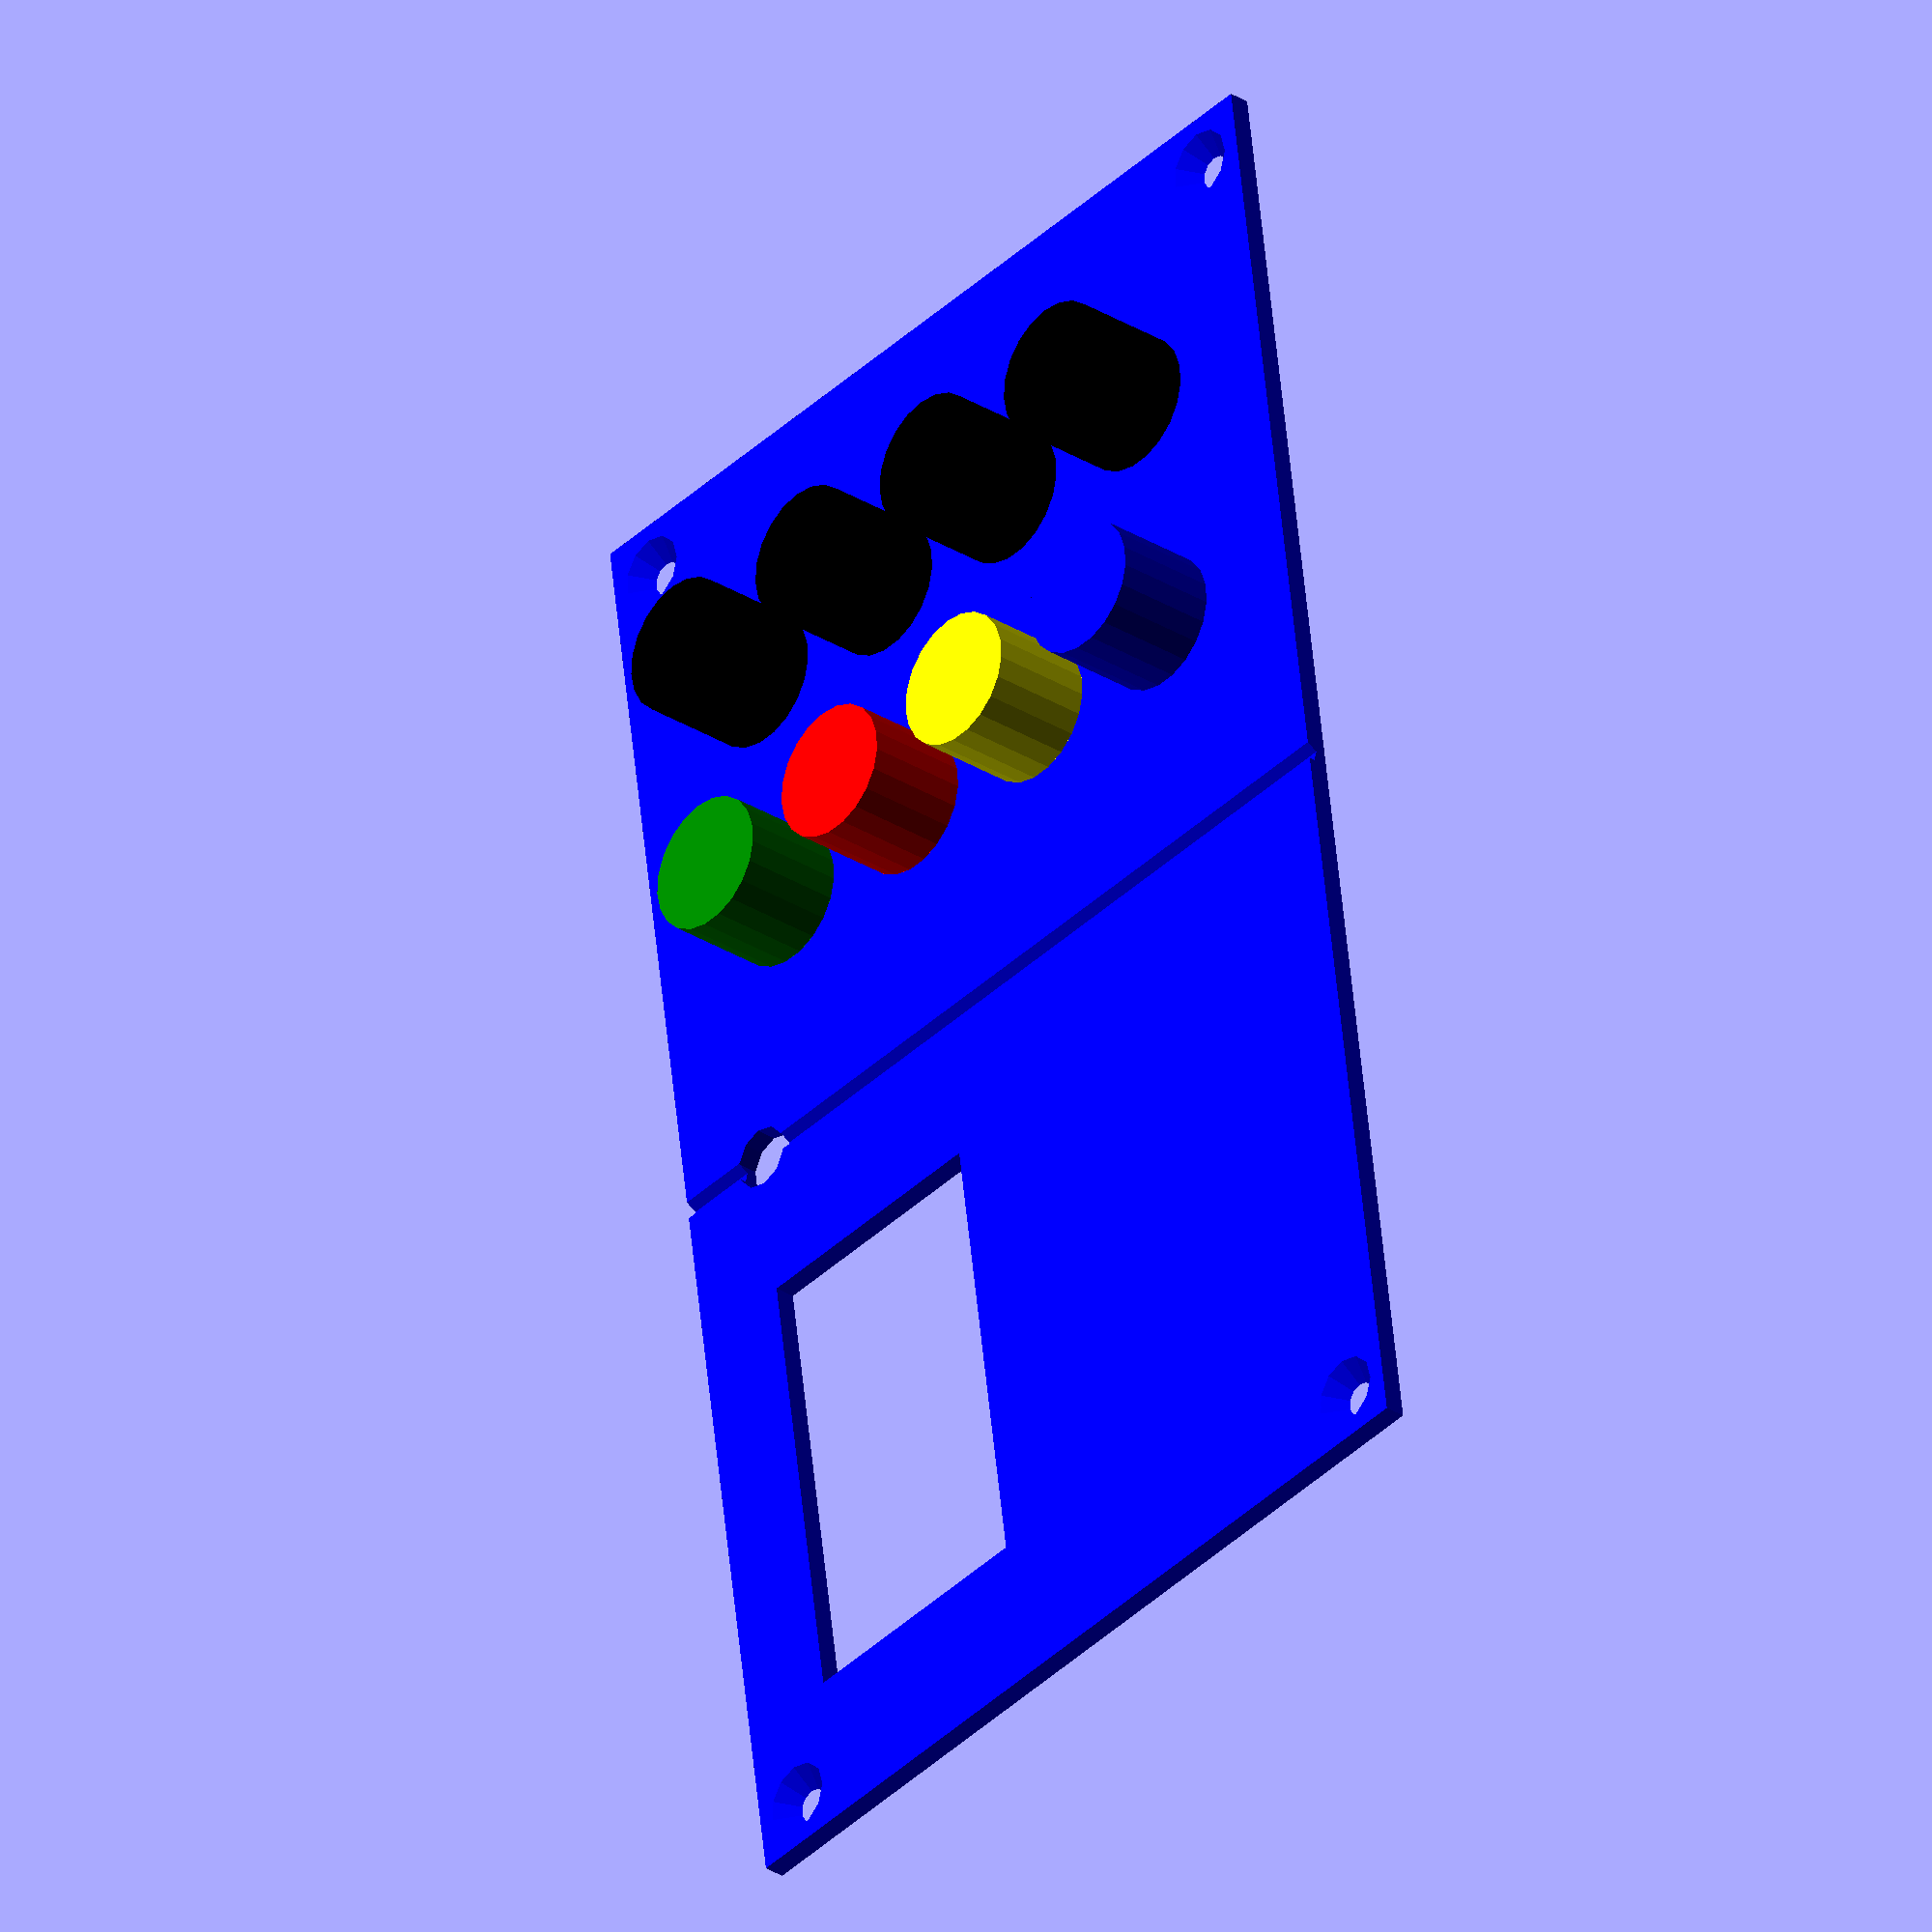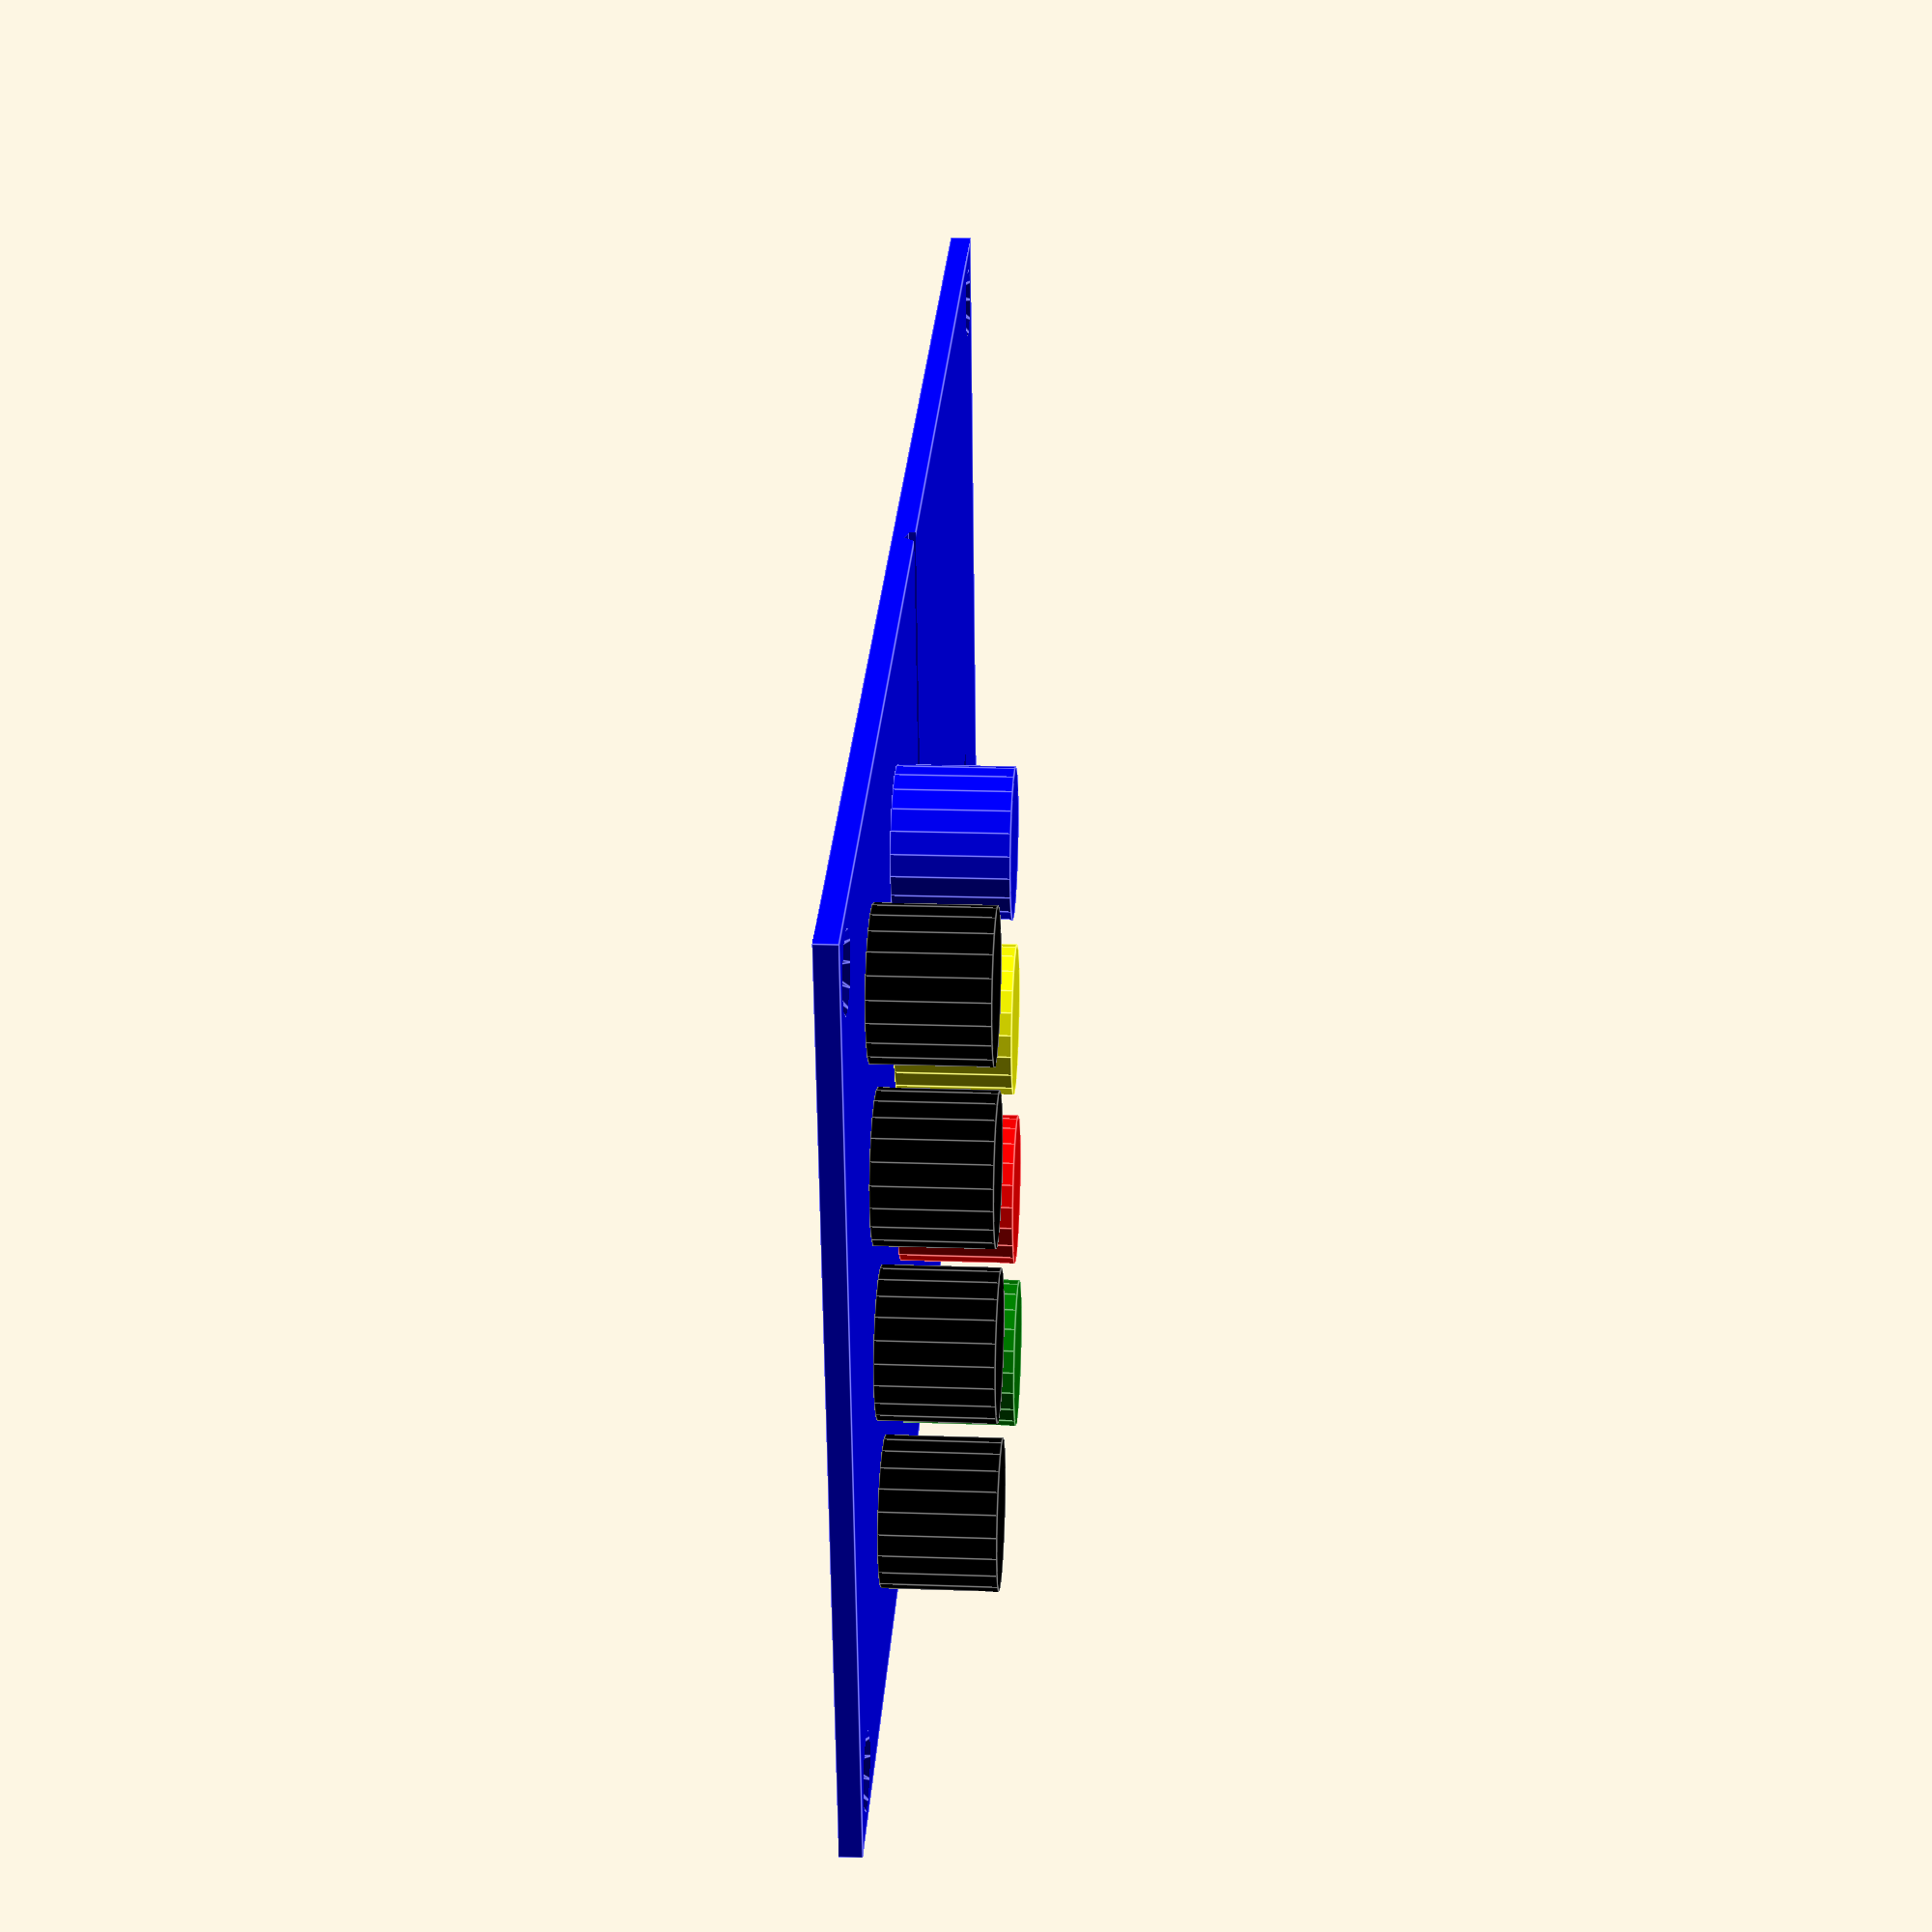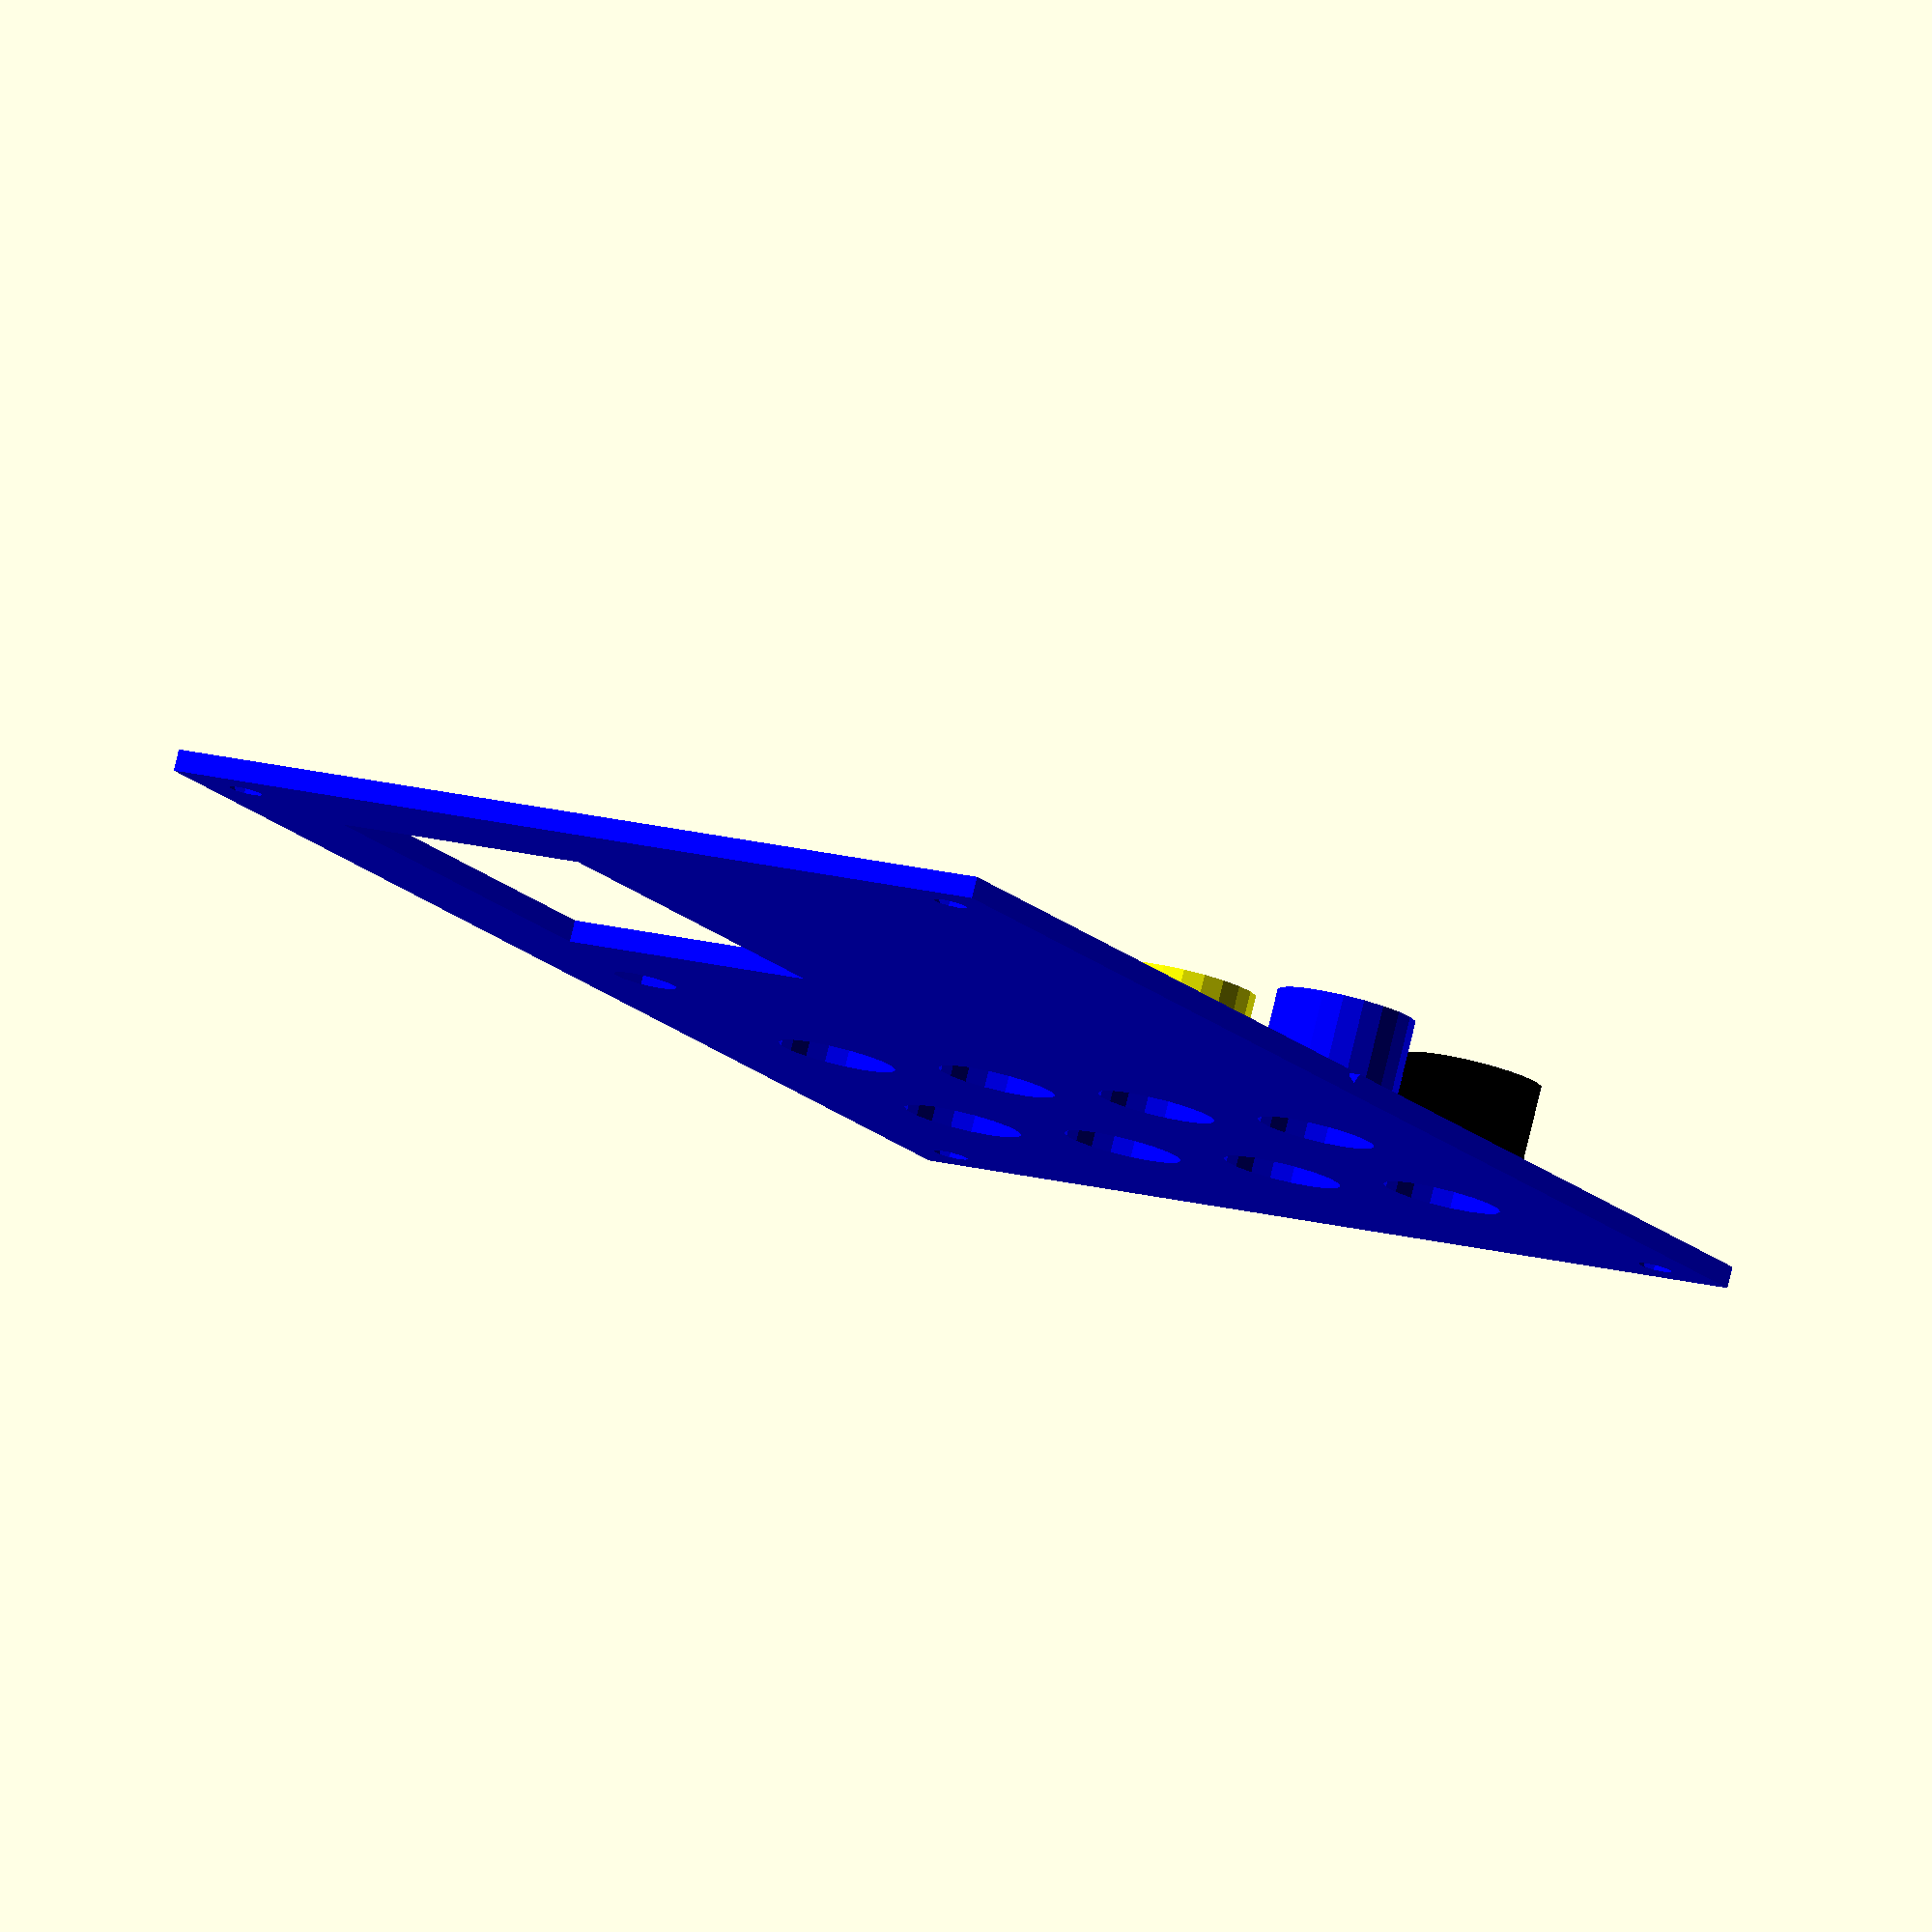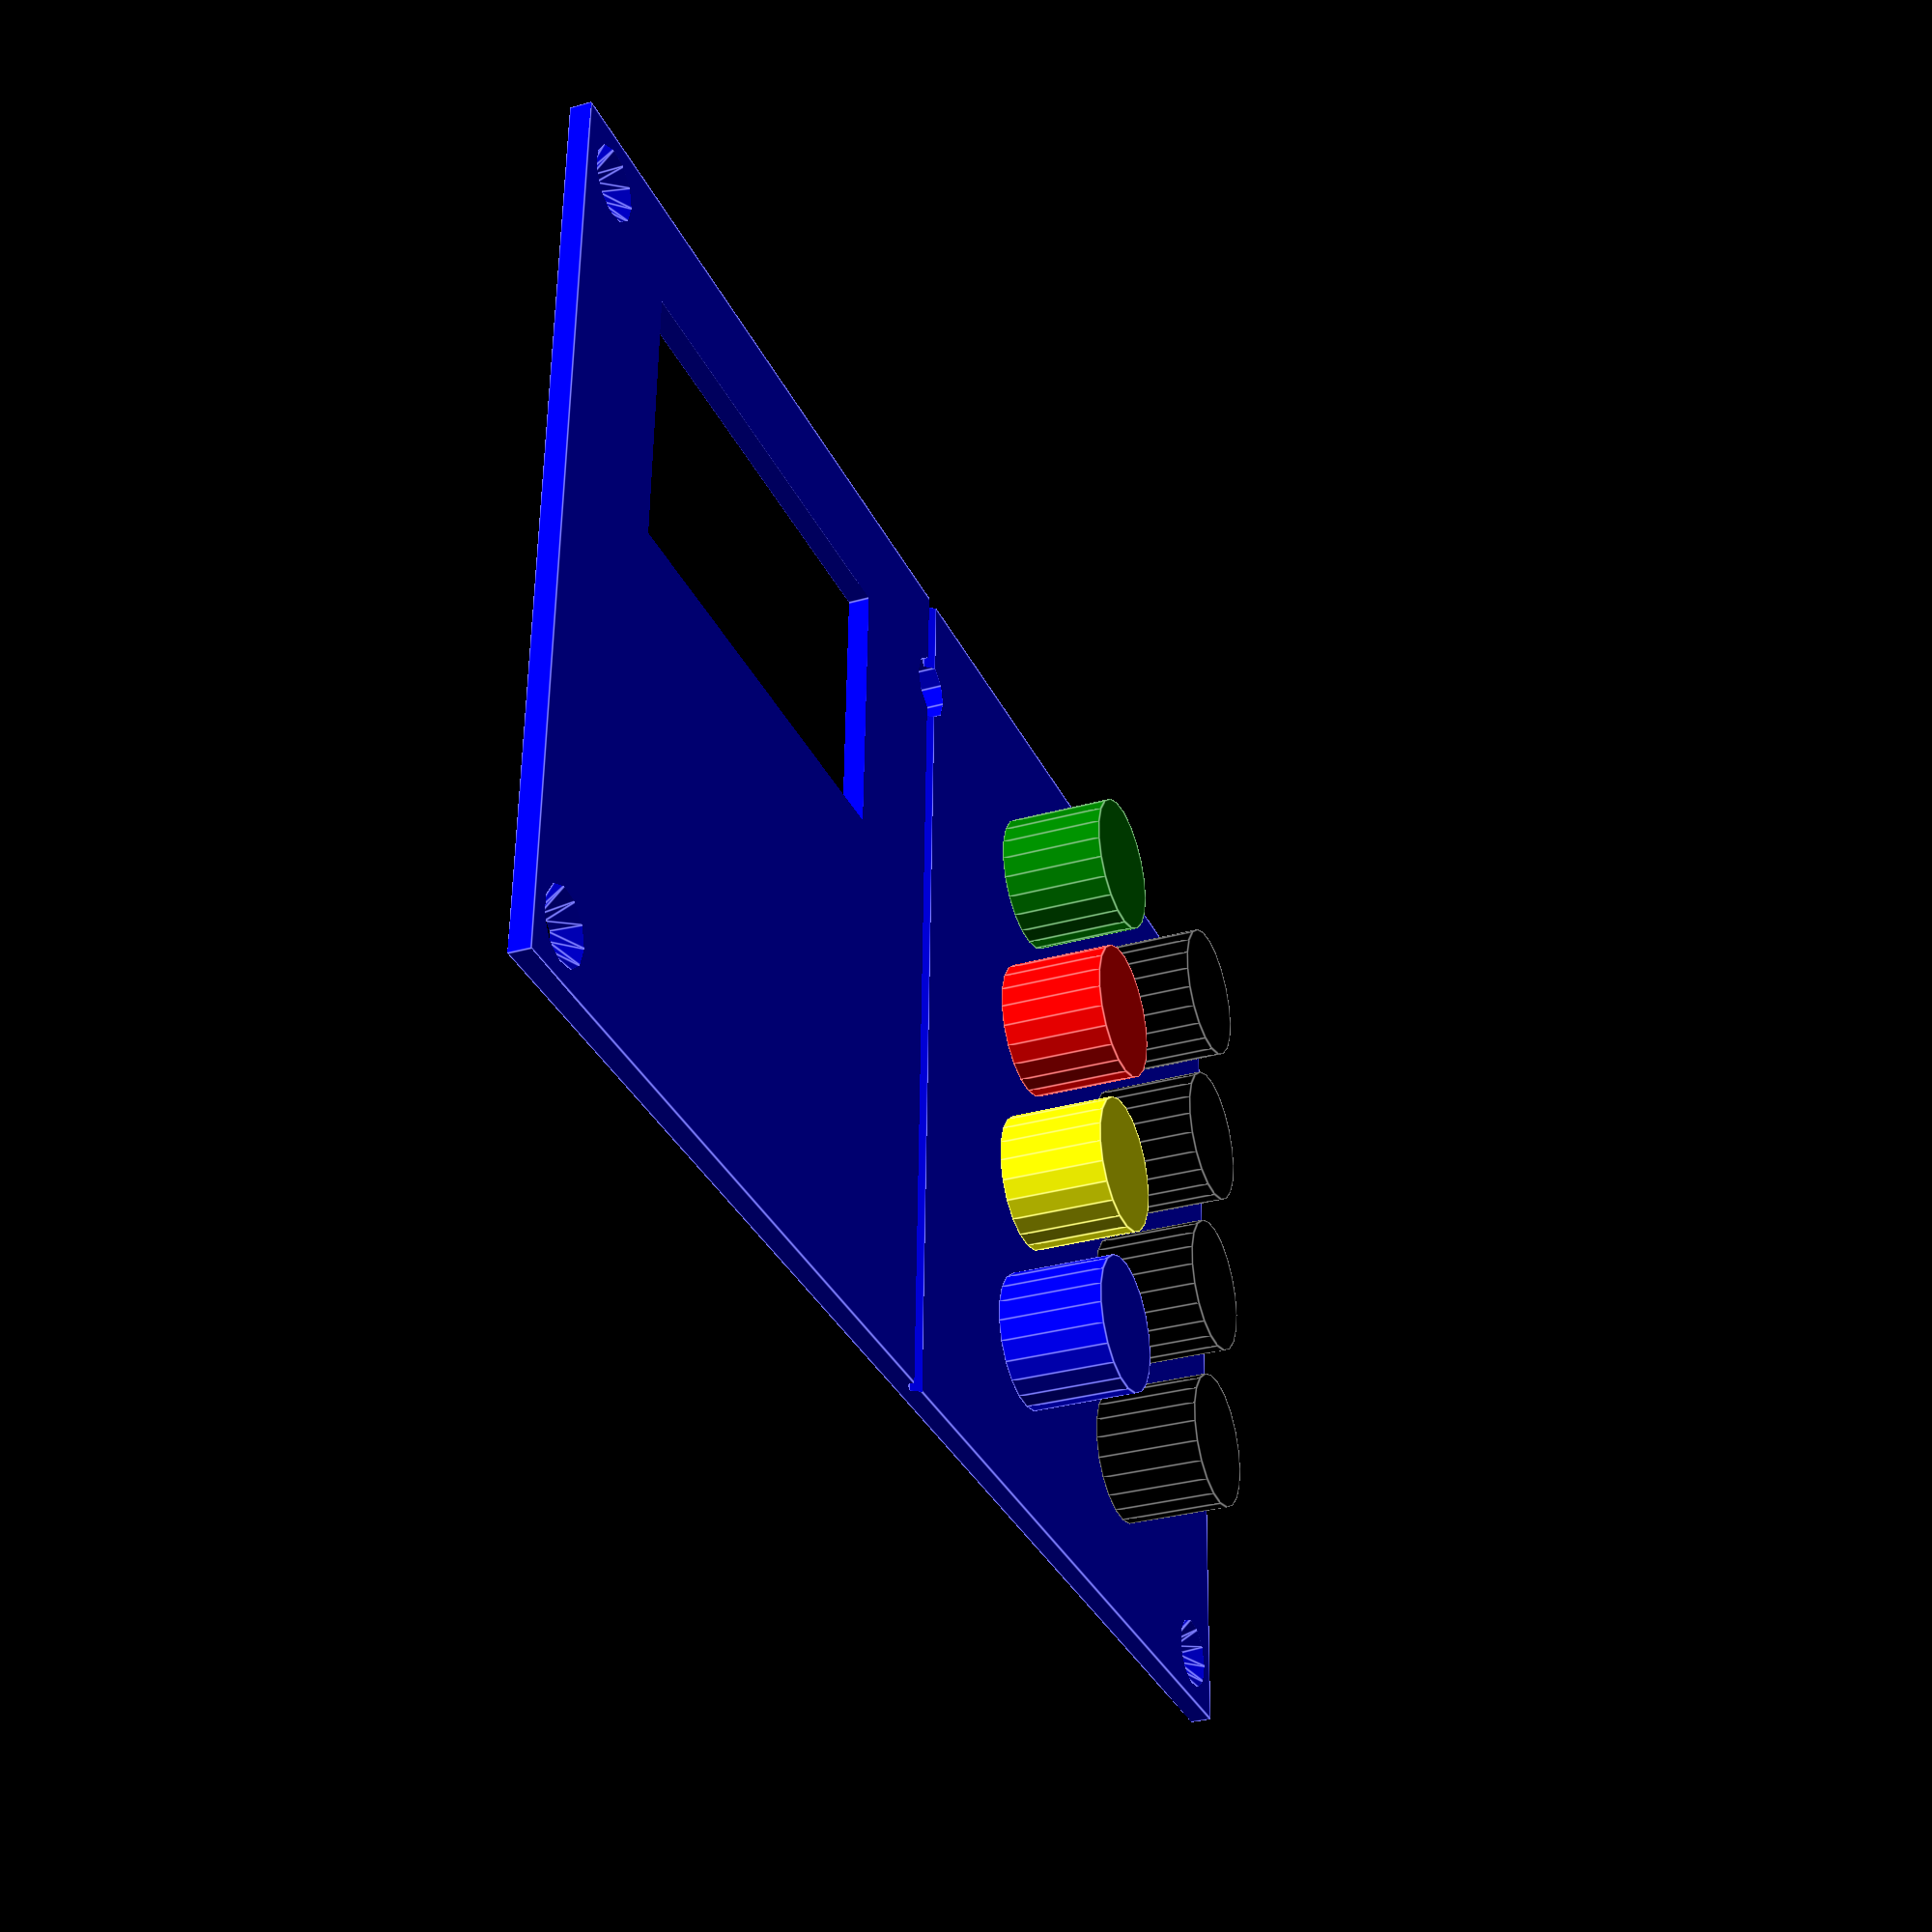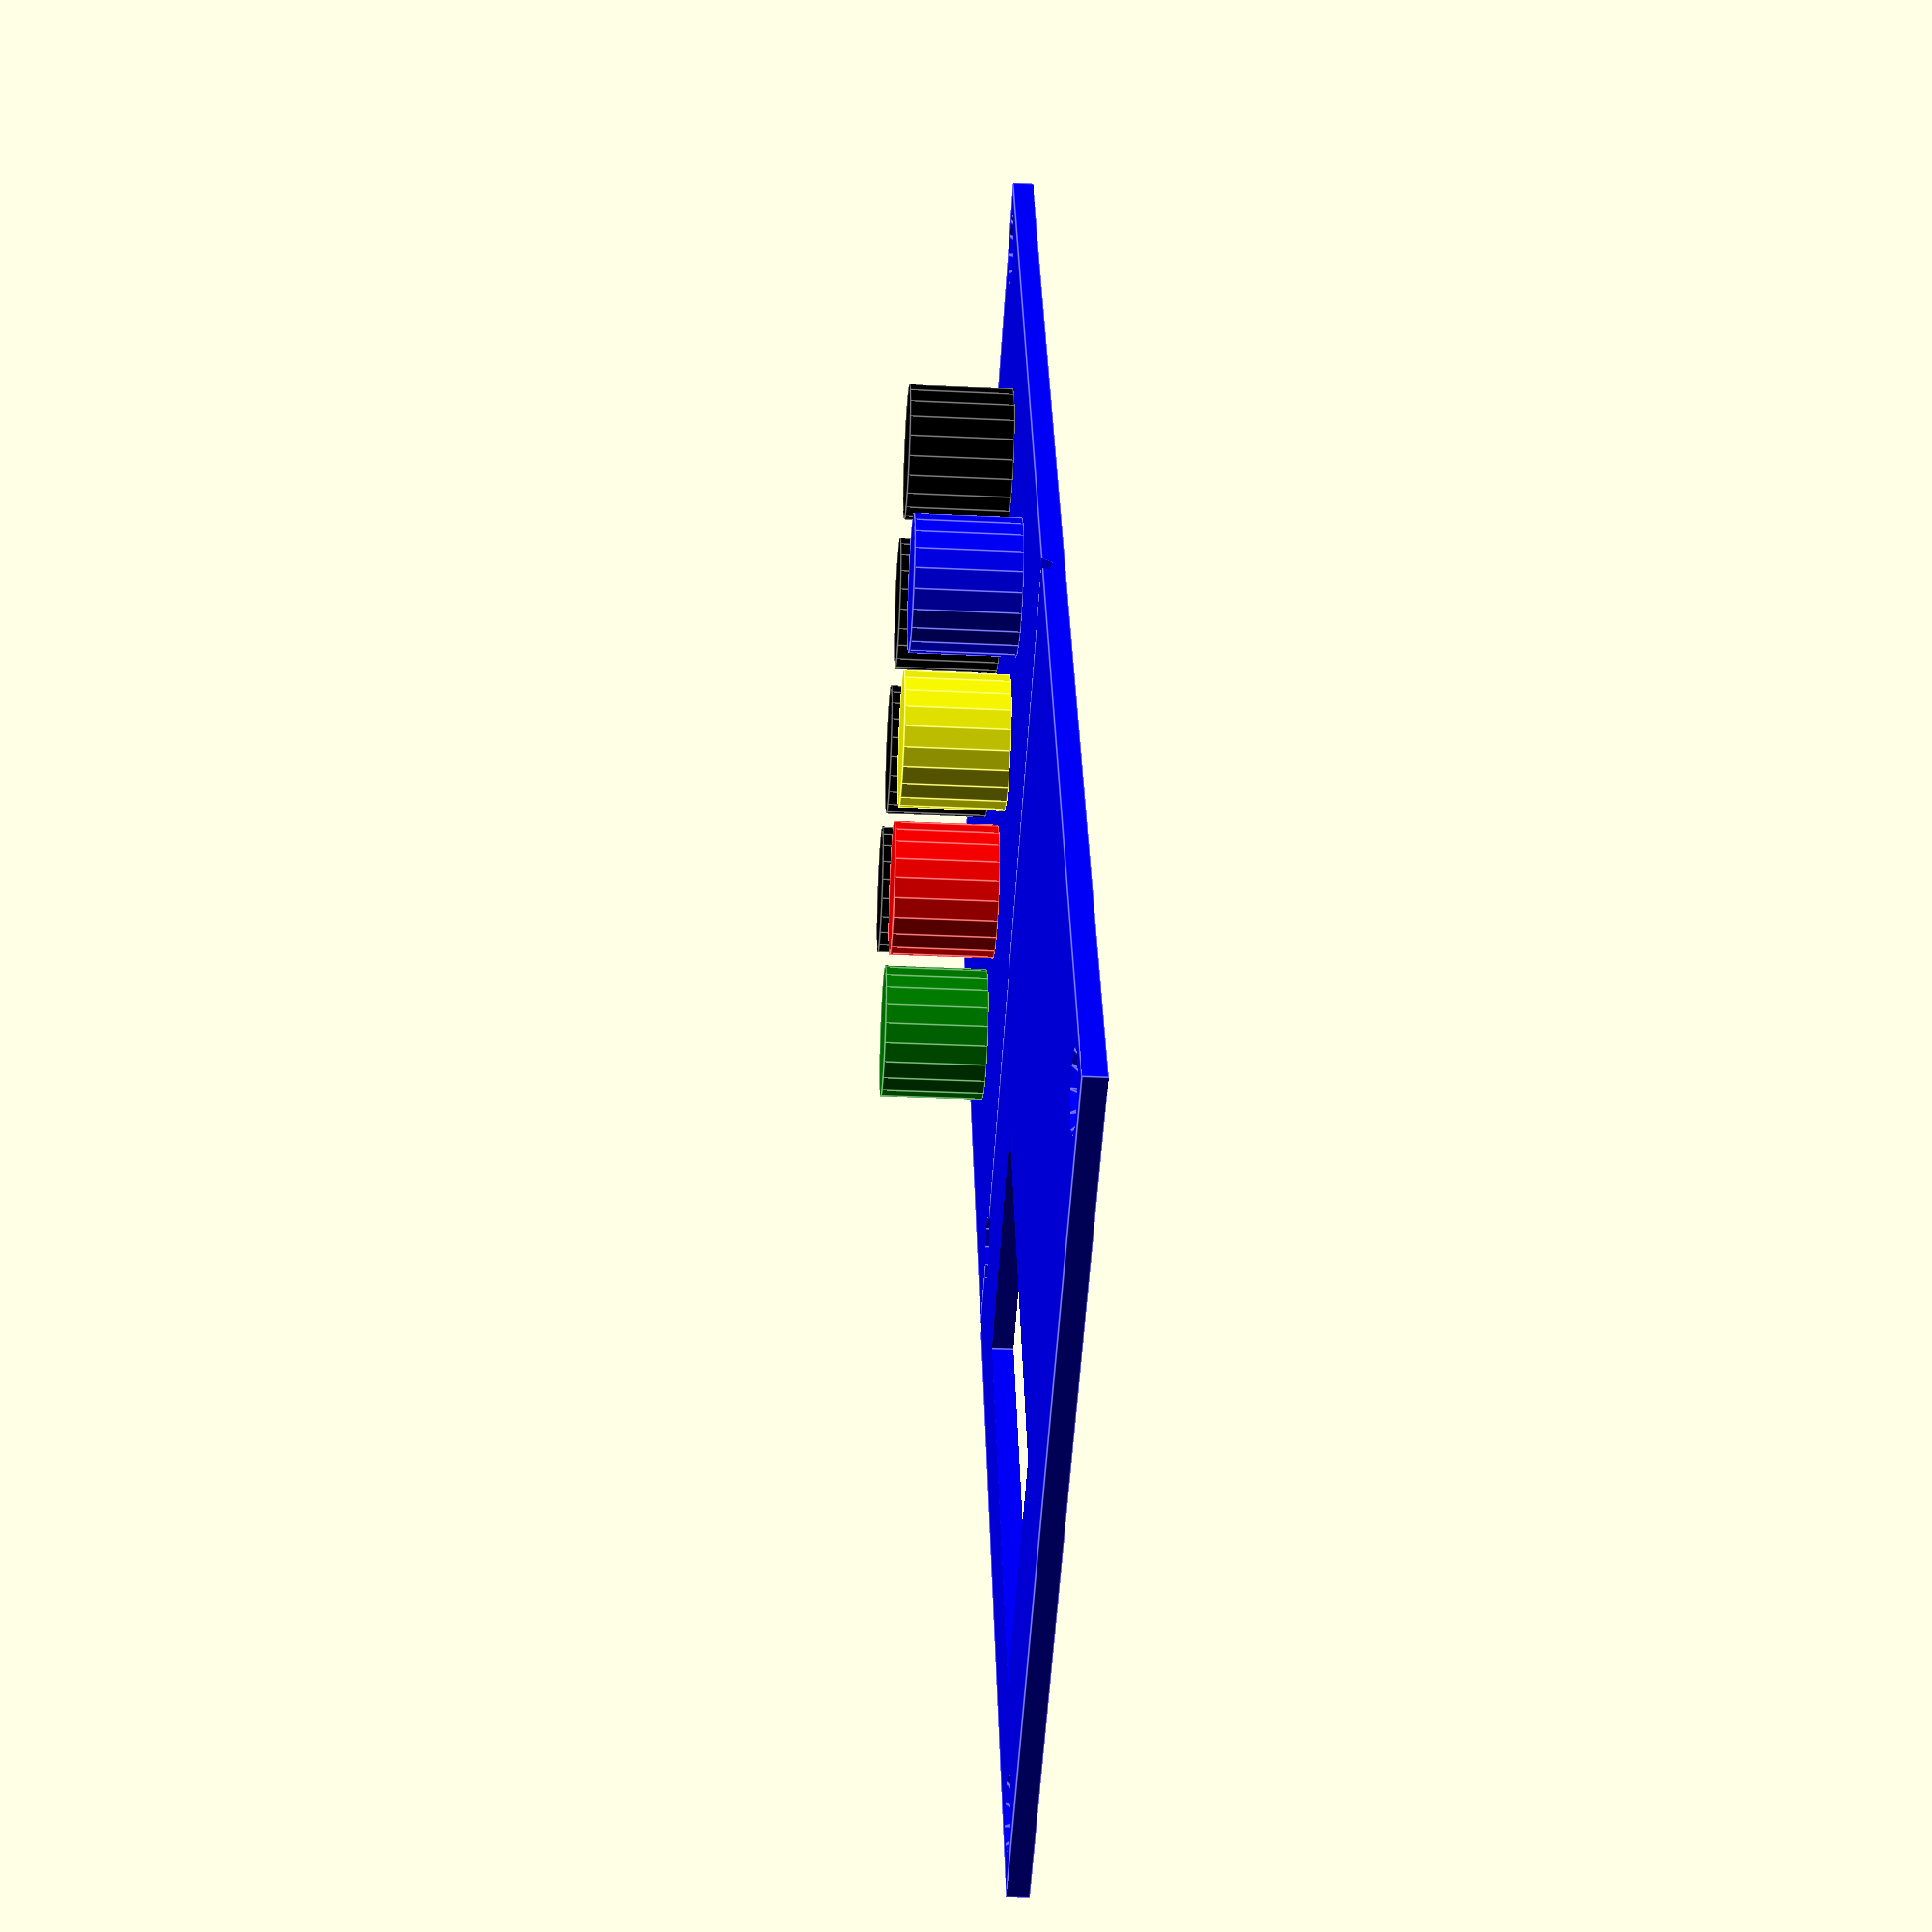
<openscad>
module plaqueAlim(l=150, L=85, e=2) {
    color("blue") difference() {
        //plaque
        cube([l,L,e]);
        // Séparation
        translate([l/2,-0.1,e]) rotate([-90,0,0]) cylinder(d=2, h=L+0.2);
        //vis
        translate([5,5,-0.1]) cylinder(d=3, d2=7, h=e+0.2);
        translate([l-5,5,-0.1]) cylinder(d=3, d2=7, h=e+0.2);
        translate([5,L-5,-0.1]) cylinder(d=3, d2=7, h=e+0.2);
        translate([l-5,L-5,-0.1]) cylinder(d=3, d2=7, h=e+0.2);
        // voltmetre
        v_l=45;
        v_L=25;
        translate([l/4-v_l/2,L-10-v_L,-0.1]) cube([v_l,v_L,e+0.2]);
        // -12V
        translate([l/2 + (l/2)/3, 4*L/5, -0.1]) cylinder(d=11, h=e+0.2);
        translate([l/2 + 2*(l/2)/3, 4*L/5, -0.1]) cylinder(d=11, h=e+0.2);
        // 12V
        translate([l/2 + (l/2)/3, 3*L/5, -0.1]) cylinder(d=11, h=e+0.2);
        translate([l/2 + 2*(l/2)/3, 3*L/5, -0.1]) cylinder(d=11, h=e+0.2);
        // 5V
        translate([l/2 + (l/2)/3, 2*L/5, -0.1]) cylinder(d=11, h=e+0.2);
        translate([l/2 + 2*(l/2)/3, 2*L/5, -0.1]) cylinder(d=11, h=e+0.2);
        // 3.3V
        translate([l/2 + (l/2)/3, L/5, -0.1]) cylinder(d=11, h=e+0.2);
        translate([l/2 + 2*(l/2)/3, L/5, -0.1]) cylinder(d=11, h=e+0.2);
        
        // LED
        translate([l/2, L-10, -0.1]) cylinder(d=6, h=e+0.2);
        
        //Interrupteur
        
    }
}

module cosses(l, L, e) {
    cosse_d=13;
    cosse_h=10;
    // -12V
        color("green") translate([l/2 + (l/2)/3, 4*L/5, e]) cylinder(d=cosse_d, h=cosse_h);
        color("black") translate([l/2 + 2*(l/2)/3, 4*L/5, e]) cylinder(d=cosse_d, h=cosse_h);
        // 12V
        color("red") translate([l/2 + (l/2)/3, 3*L/5, e]) cylinder(d=cosse_d, h=cosse_h);
        color("black") translate([l/2 + 2*(l/2)/3, 3*L/5, e]) cylinder(d=cosse_d, h=cosse_h);
        // 5V
        color("yellow") translate([l/2 + (l/2)/3, 2*L/5, e]) cylinder(d=cosse_d, h=cosse_h);
        color("black") translate([l/2 + 2*(l/2)/3, 2*L/5, e]) cylinder(d=cosse_d, h=cosse_h);
        // 3.3V
        color("blue") translate([l/2 + (l/2)/3, L/5, e]) cylinder(d=cosse_d, h=cosse_h);
        color("black") translate([l/2 + 2*(l/2)/3, L/5, e]) cylinder(d=cosse_d, h=cosse_h);
}

module plaqueAlimAll(l=150, L=85, e=2) {
    plaqueAlim(l,L,e);
    cosses(l,L,e);
}

plaqueAlimAll(150,85,2);
</openscad>
<views>
elev=30.6 azim=261.9 roll=47.7 proj=o view=solid
elev=160.6 azim=350.8 roll=266.2 proj=p view=edges
elev=278.3 azim=118.2 roll=193.6 proj=o view=solid
elev=31.2 azim=1.7 roll=292.2 proj=p view=edges
elev=32.2 azim=247.0 roll=86.2 proj=p view=edges
</views>
